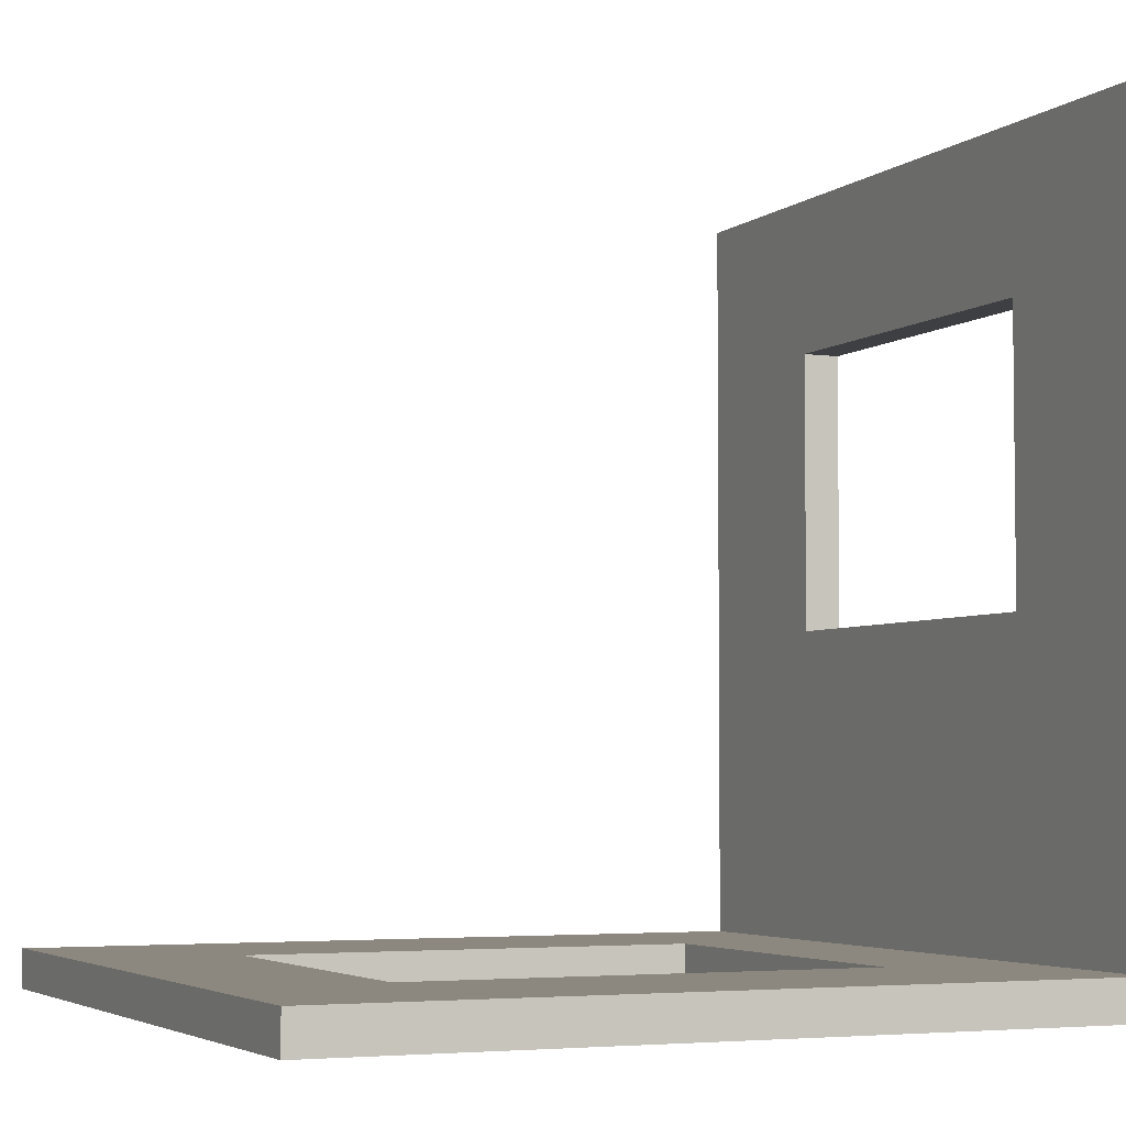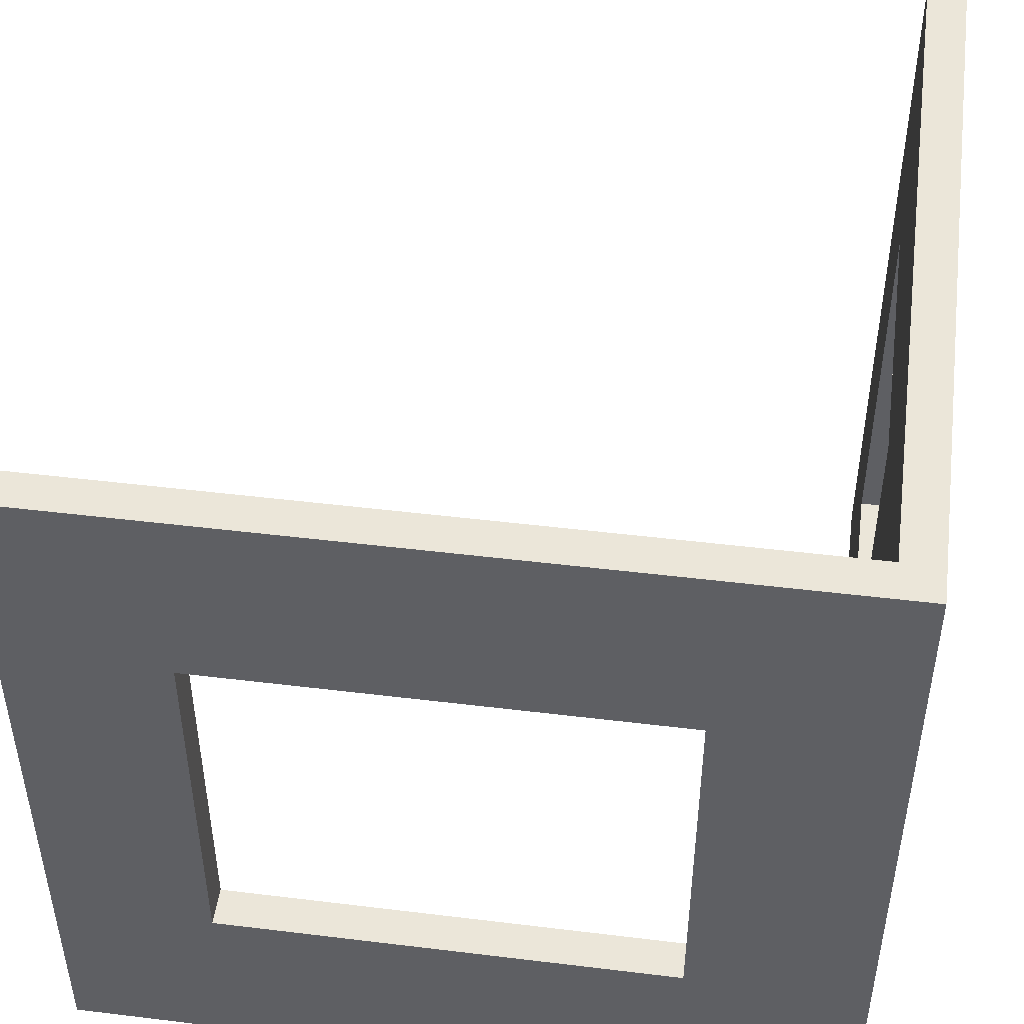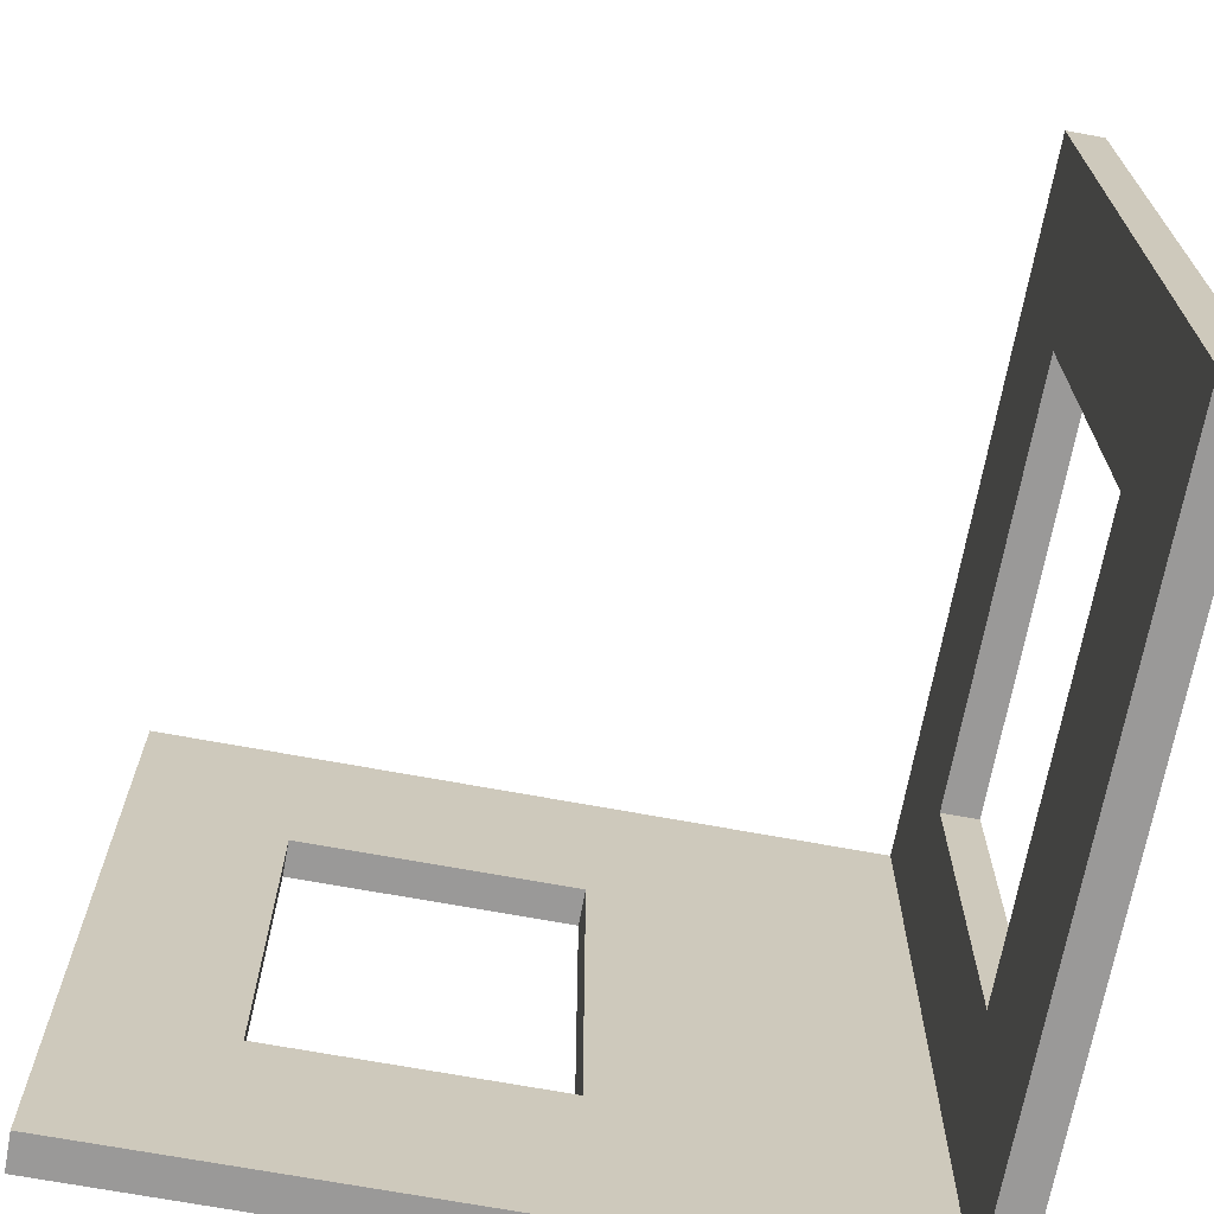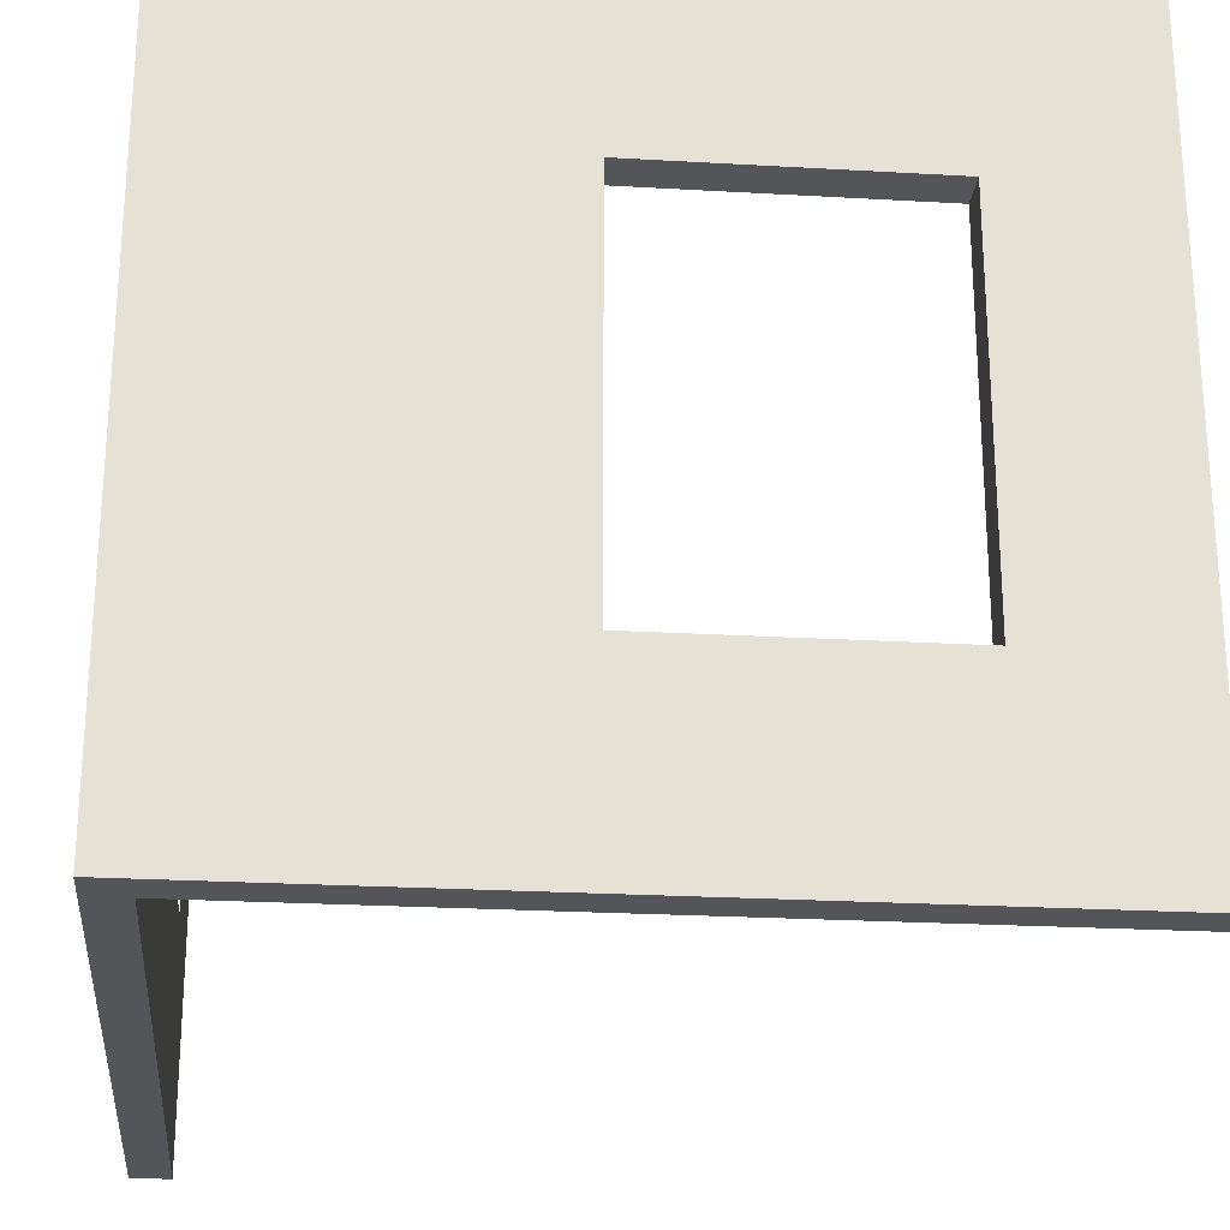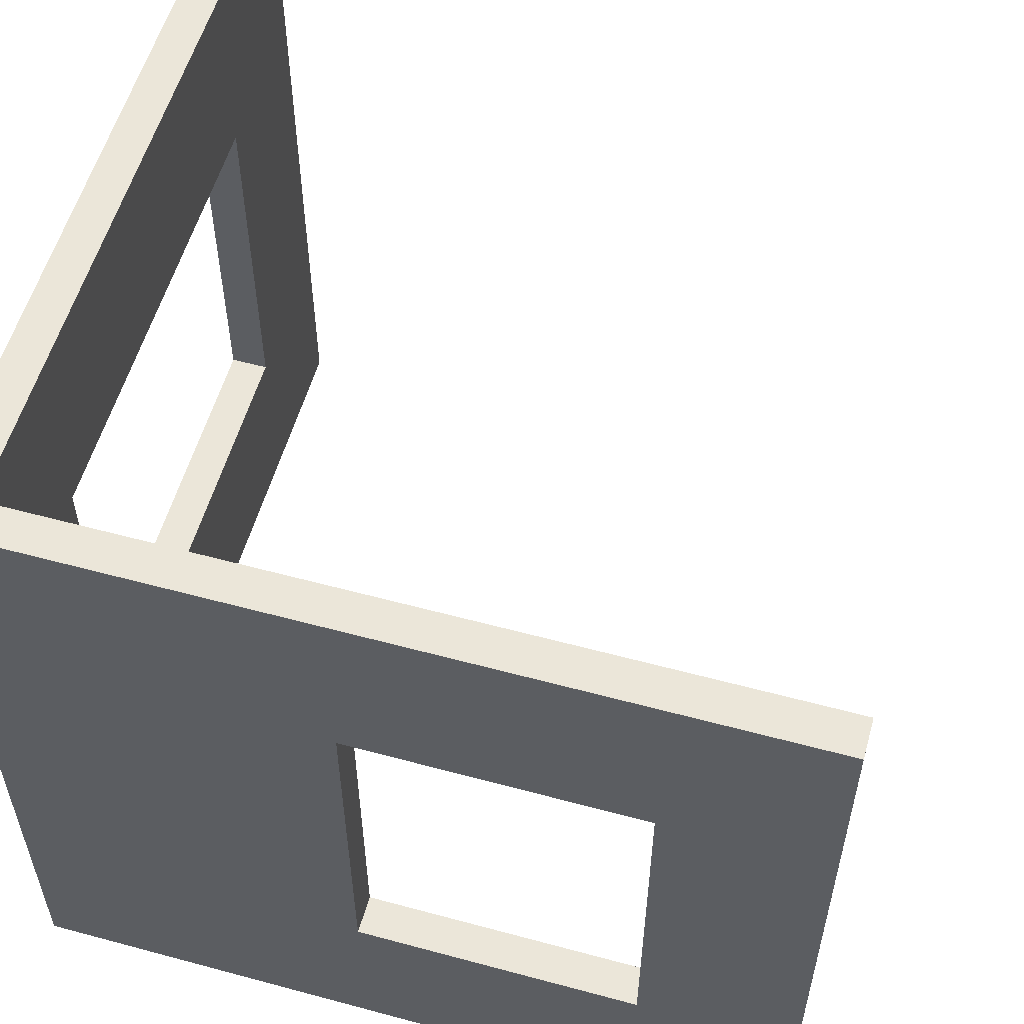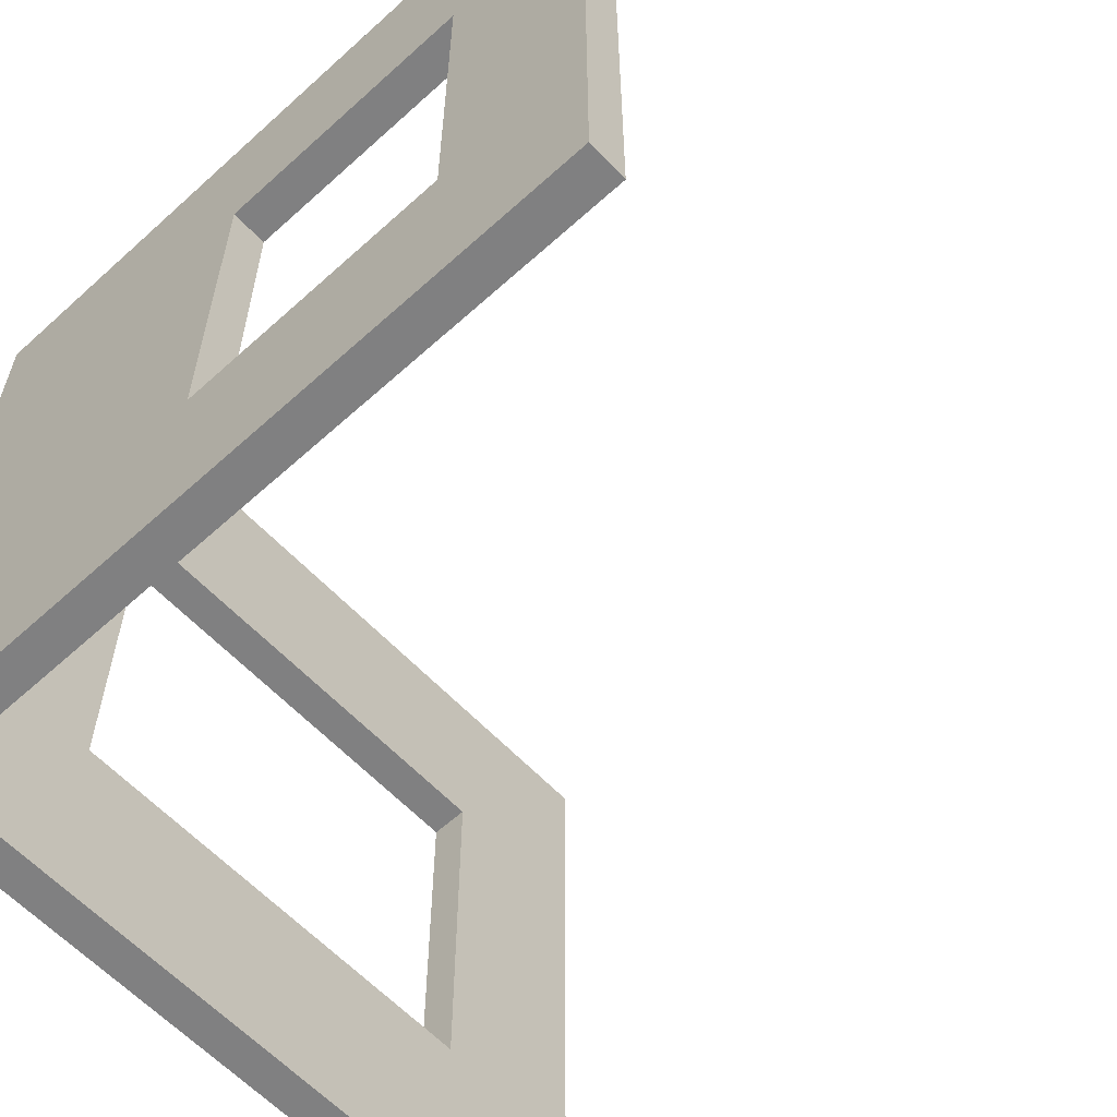
<metadata>
{"format":"obj","ext":"obj","renderer":"f3d","projection":"perspective","resolution":1024,"background":"white","views":[{"elev":-4.2,"azim":155.8,"up":"+Z"},{"elev":47.9,"azim":-172.2,"up":"+Y"},{"elev":-69.1,"azim":79.5,"up":"+Y"},{"elev":-24.5,"azim":-95.4,"up":"+Y"},{"elev":56.3,"azim":-74.2,"up":"+Y"},{"elev":-60.2,"azim":-47.2,"up":"+Y"}]}
</metadata>
<code>
v  -19 20 1
v  -19 20 40
v  -19 10 31.81
v  -19 10 17.13
v  20 -20 -1
v  11.81 -10 -1
v  11.81 10 -1
v  20 20 -1
v  -11.81 -10 -1
v  -11.81 -10 1
v  11.81 -10 1
v  -11.81 10 1
v  -11.81 10 -1
v  11.81 10 1
v  20 -20 1
v  20 20 1
v  -19 -20 -1
v  -19 -20 1
v  -19 20 -1
v  -21 -20 -1
v  -21 20 -1
v  -19 -20 40
v  -19 -10 31.81
v  -19 -10 17.13
v  -21 -10 17.13
v  -21 -10 31.81
v  -21 10 17.13
v  -21 10 31.81
v  -21 -20 40
v  -21 20 40
v  -21 -20 1
v  -21 20 1
g polySurface51
f 1 2 3 4
f 5 6 7 8
f 6 9 10 11
f 12 10 9 13
f 11 14 7 6
f 14 12 13 7
f 11 15 16 14
f 16 15 5 8
f 17 5 15 18
f 19 8 7 13
f 17 19 13 9
f 5 17 9 6
f 19 17 20 21
f 1 16 8 19
f 1 12 14 16
f 22 23 3 2
f 23 24 25 26
f 27 25 24 4
f 26 28 3 23
f 28 27 4 3
f 26 29 30 28
f 30 29 22 2
f 31 18 22 29
f 30 2 1 32
f 31 29 26 25
f 31 25 20
f 1 4 24 18
f 18 15 11 10
f 18 10 12 1
f 18 24 23 22
f 21 27 28 30
f 21 30 32
f 20 25 27 21
f 20 17 18 31
f 32 1 19 21

</code>
